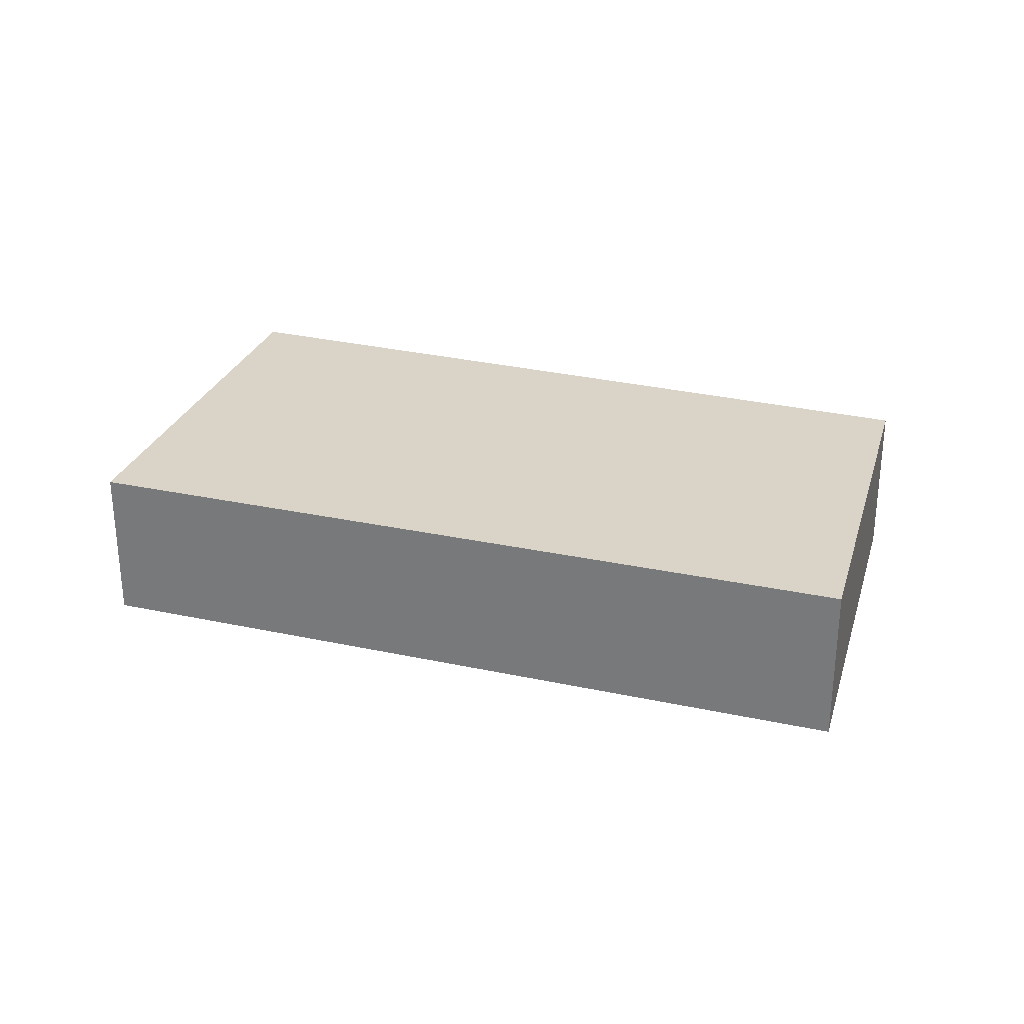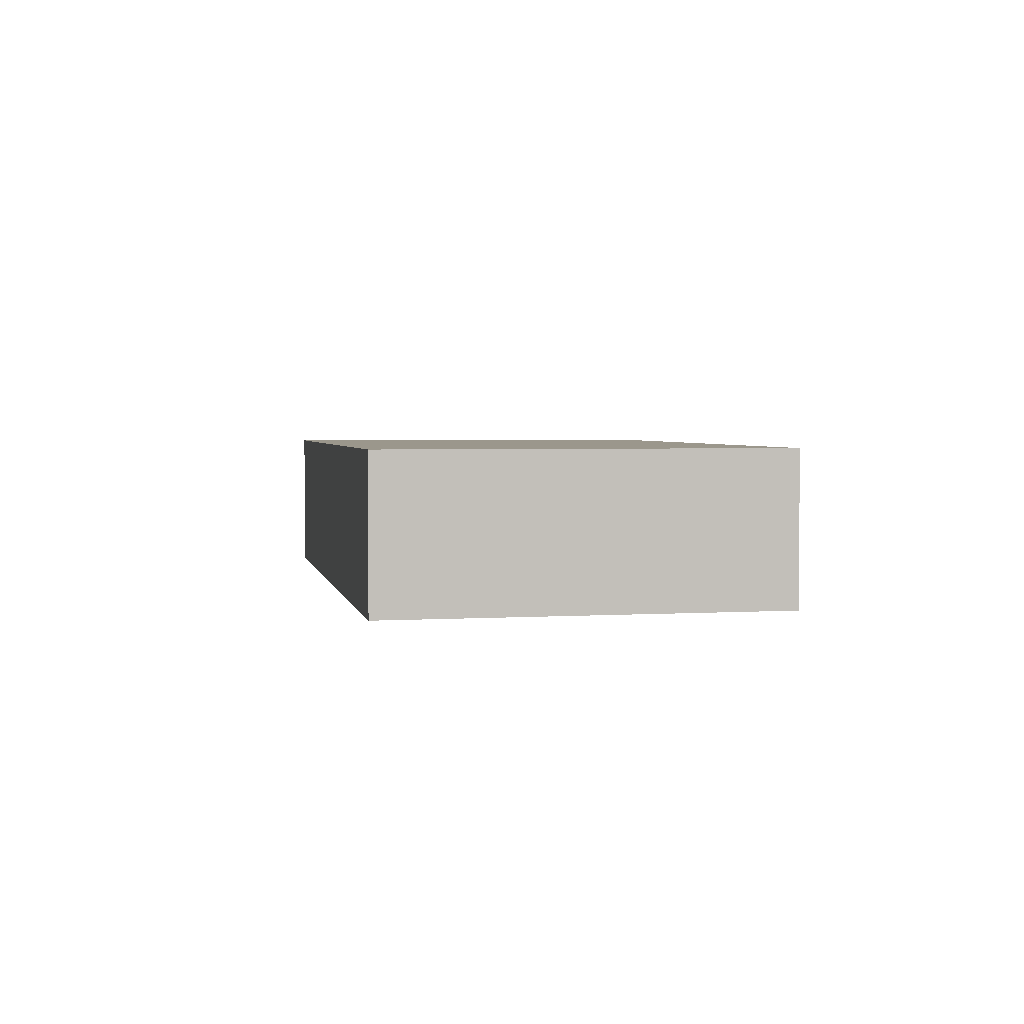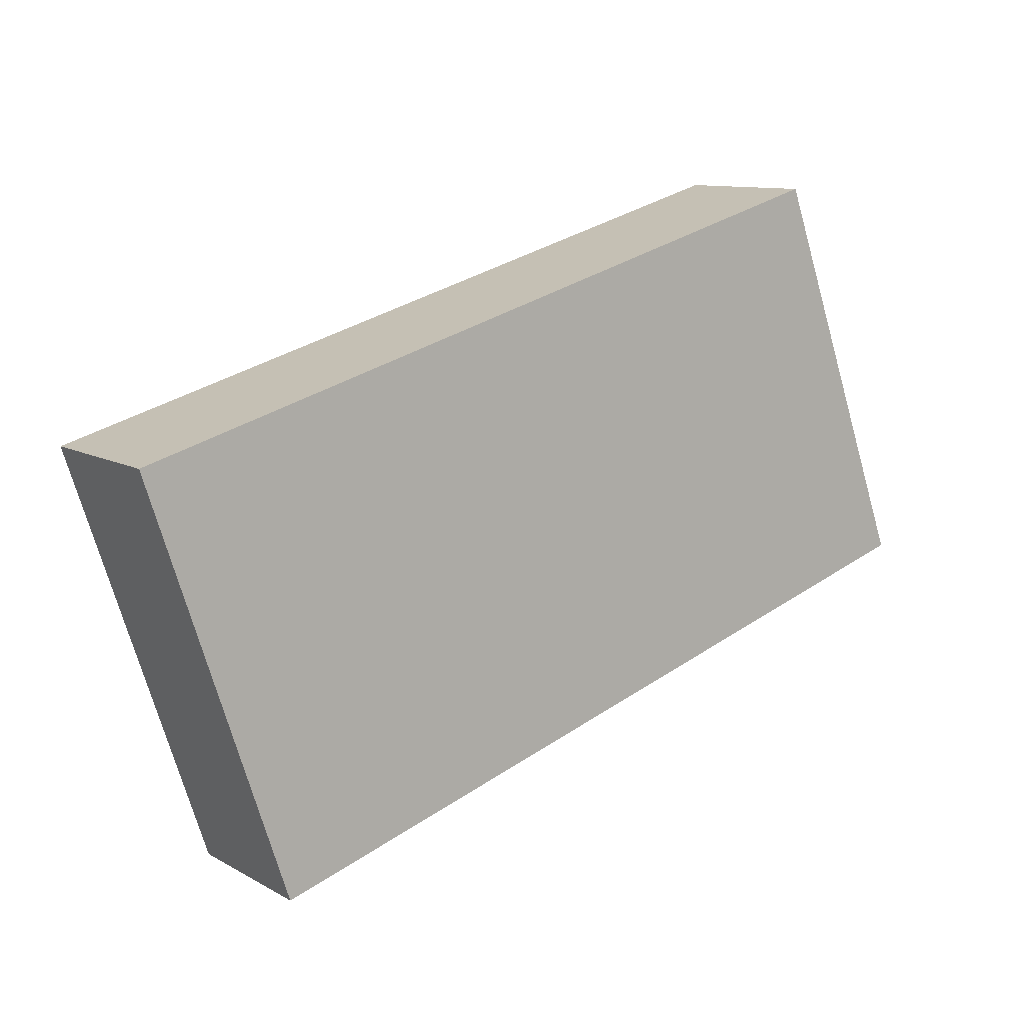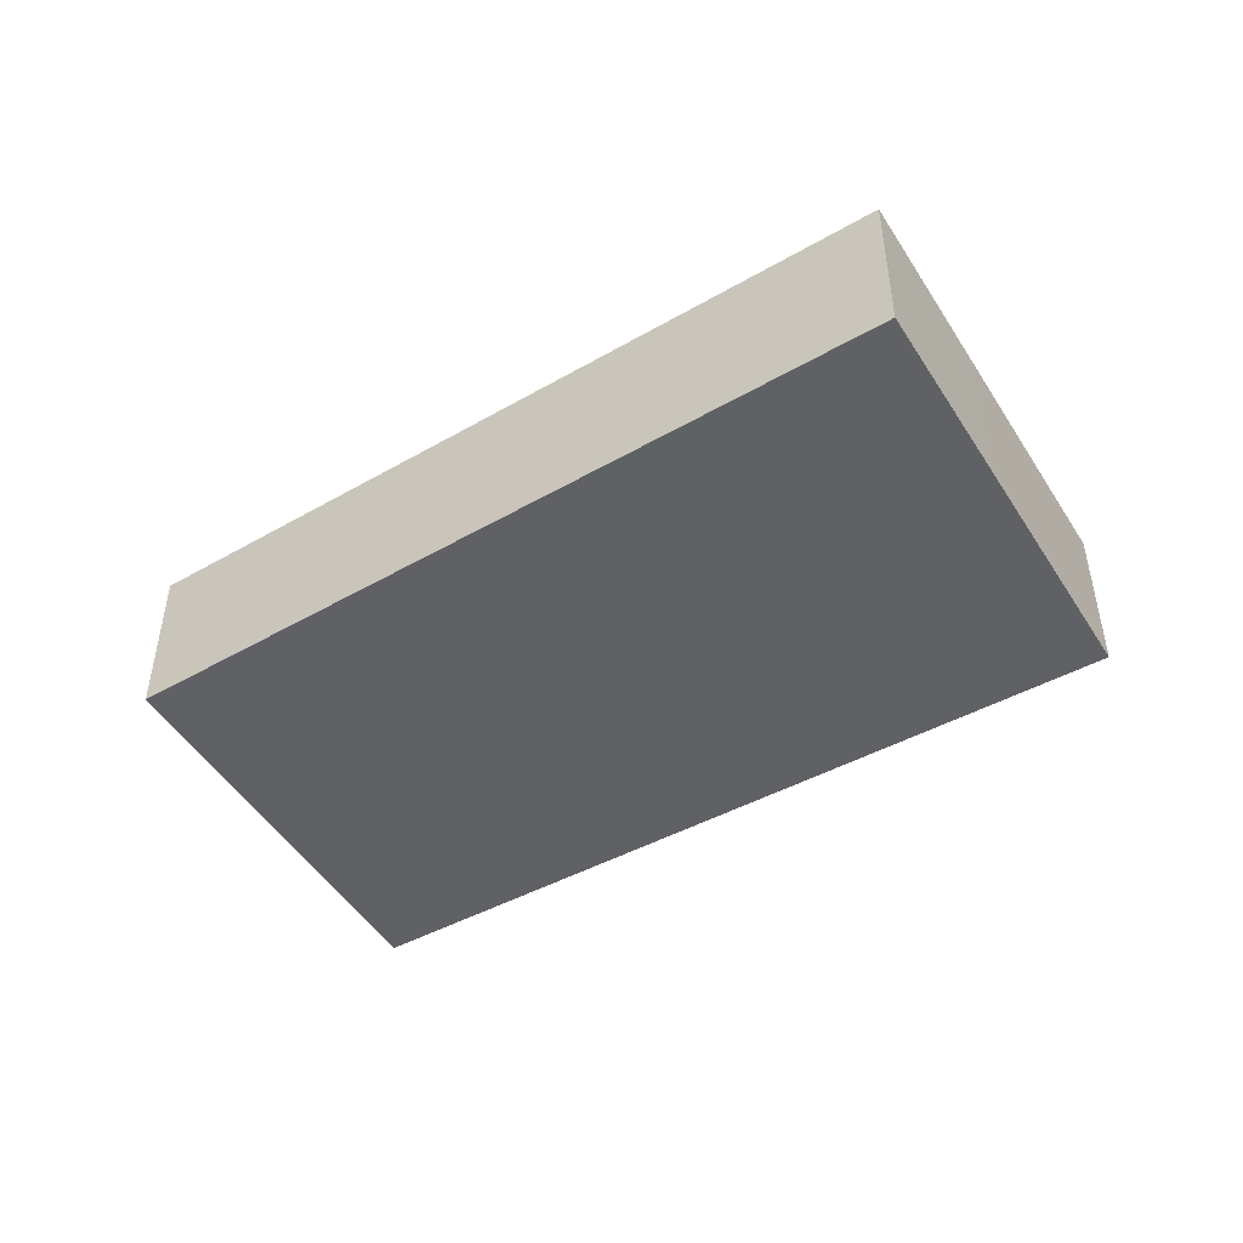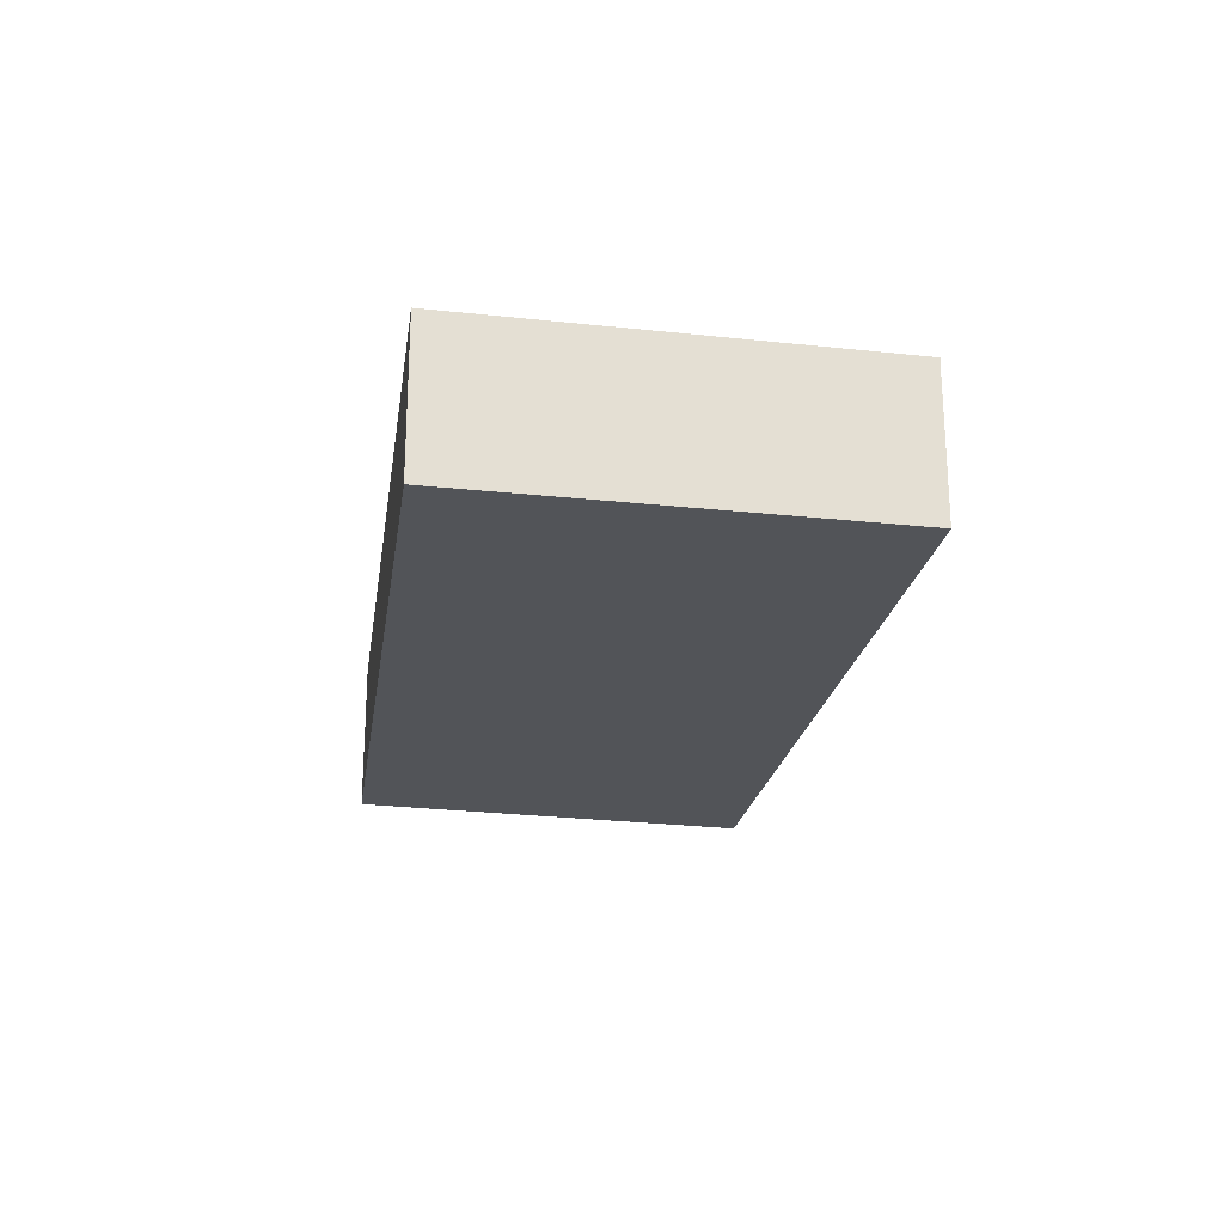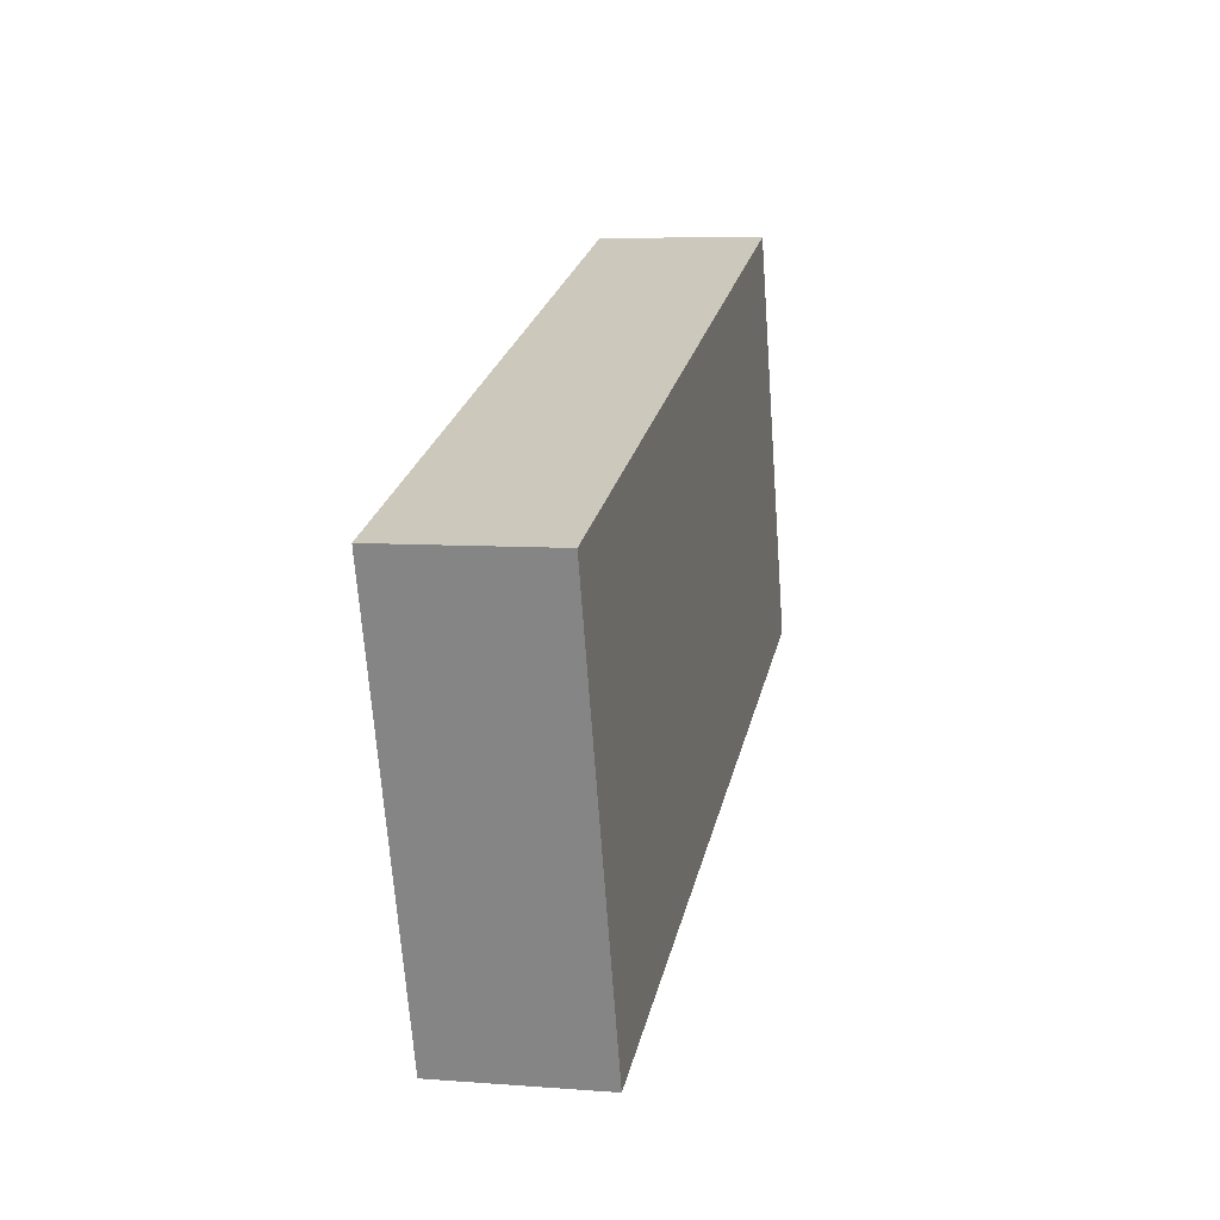
<metadata>
{"format":"obj","ext":"obj","renderer":"f3d","projection":"perspective","resolution":1024,"background":"white","views":[{"elev":28.4,"azim":-144.2,"up":"+Y"},{"elev":2.8,"azim":-82.7,"up":"+Y"},{"elev":10.5,"azim":143.7,"up":"+Z"},{"elev":-46.9,"azim":49.4,"up":"+Y"},{"elev":-23.2,"azim":98.0,"up":"+Y"},{"elev":7.1,"azim":102.6,"up":"+Z"}]}
</metadata>
<code>
v  1.038 1.135 2.846
v  0.078 1.135 -0.025
v  0 1.135 6.95e-17
v  2.884 1.135 -0.922
v  5.509 1.135 -1.762
v  6.089 1.135 -0.025
v  6.515 1.135 1.253
v  5.509 1.079e-16 -1.762
v  2.884 5.646e-17 -0.922
v  0.078 1.531e-18 -0.025
v  0 0 0
v  1.038 -1.743e-16 2.846
v  6.515 -7.672e-17 1.253
v  6.089 1.531e-18 -0.025
g defaultobject
f 1 2 3
f 2 1 4
f 4 1 5
f 5 1 6
f 6 1 7
f 8 4 5
f 4 8 9
f 4 9 2
f 2 9 10
f 2 10 3
f 3 10 11
f 11 1 3
f 1 11 12
f 12 7 1
f 7 12 13
f 6 8 5
f 8 6 14
f 14 6 7
f 14 7 13
f 10 12 11
f 12 10 9
f 12 9 13
f 13 9 8
f 13 8 14

</code>
